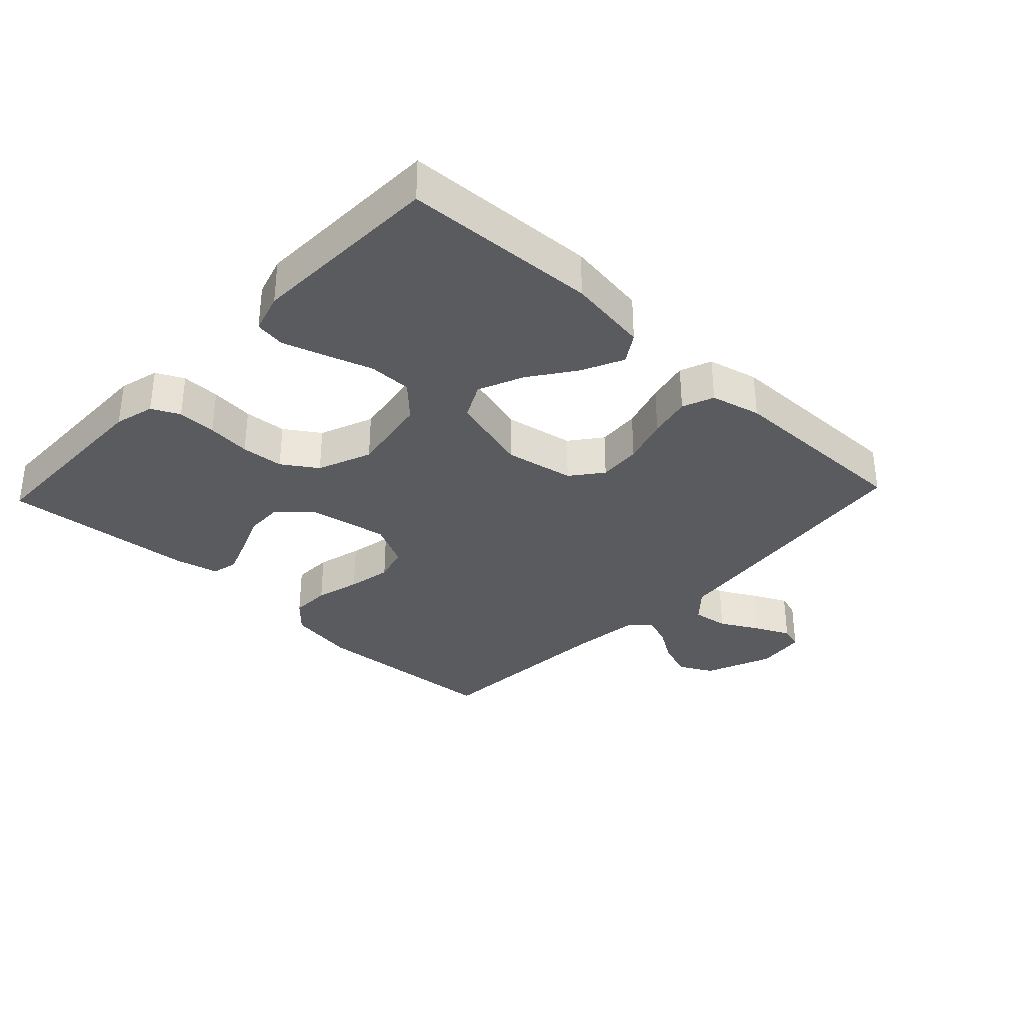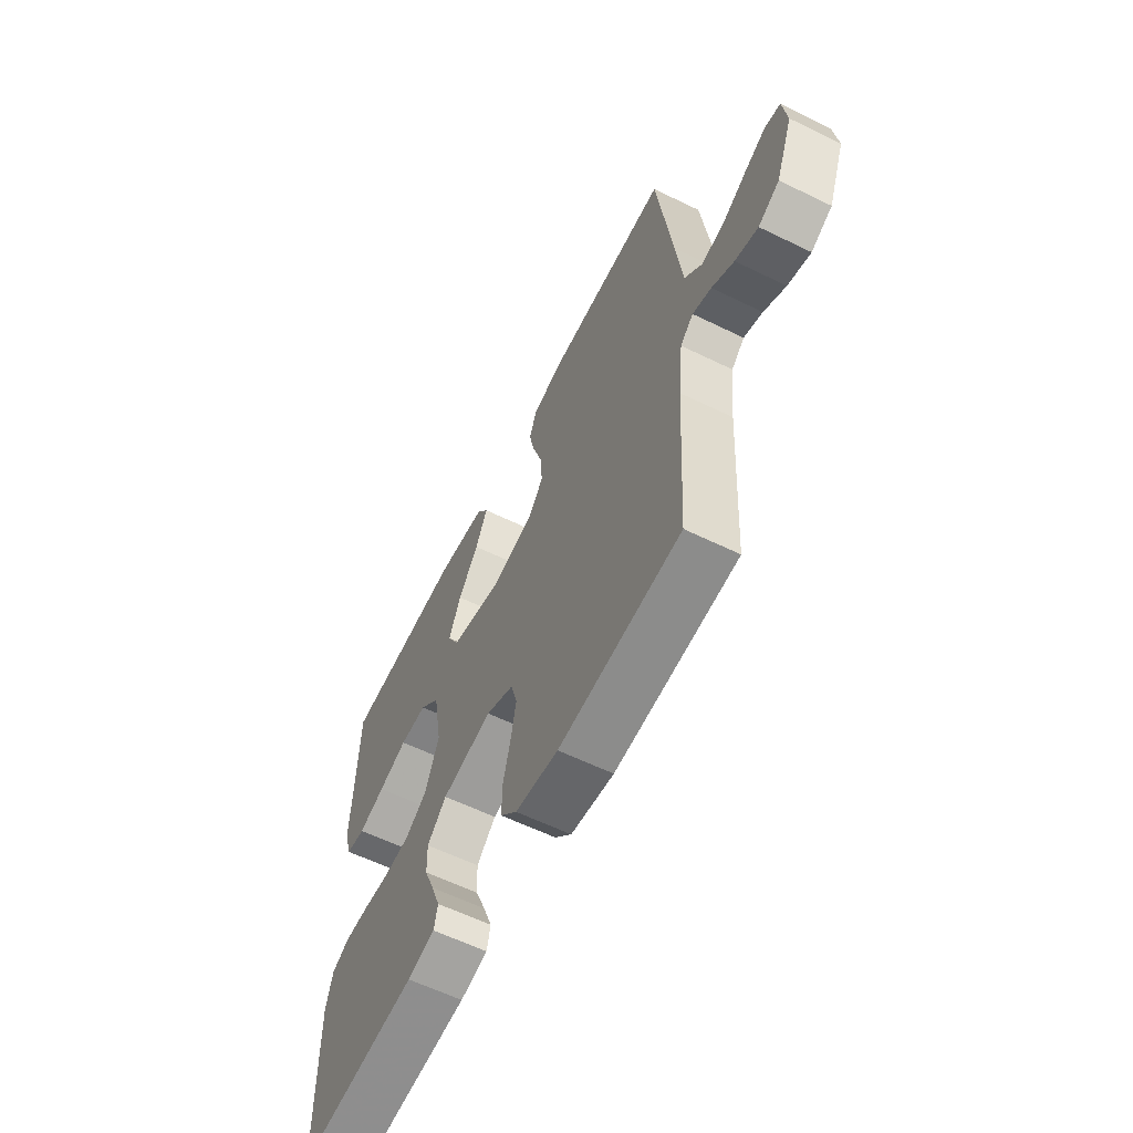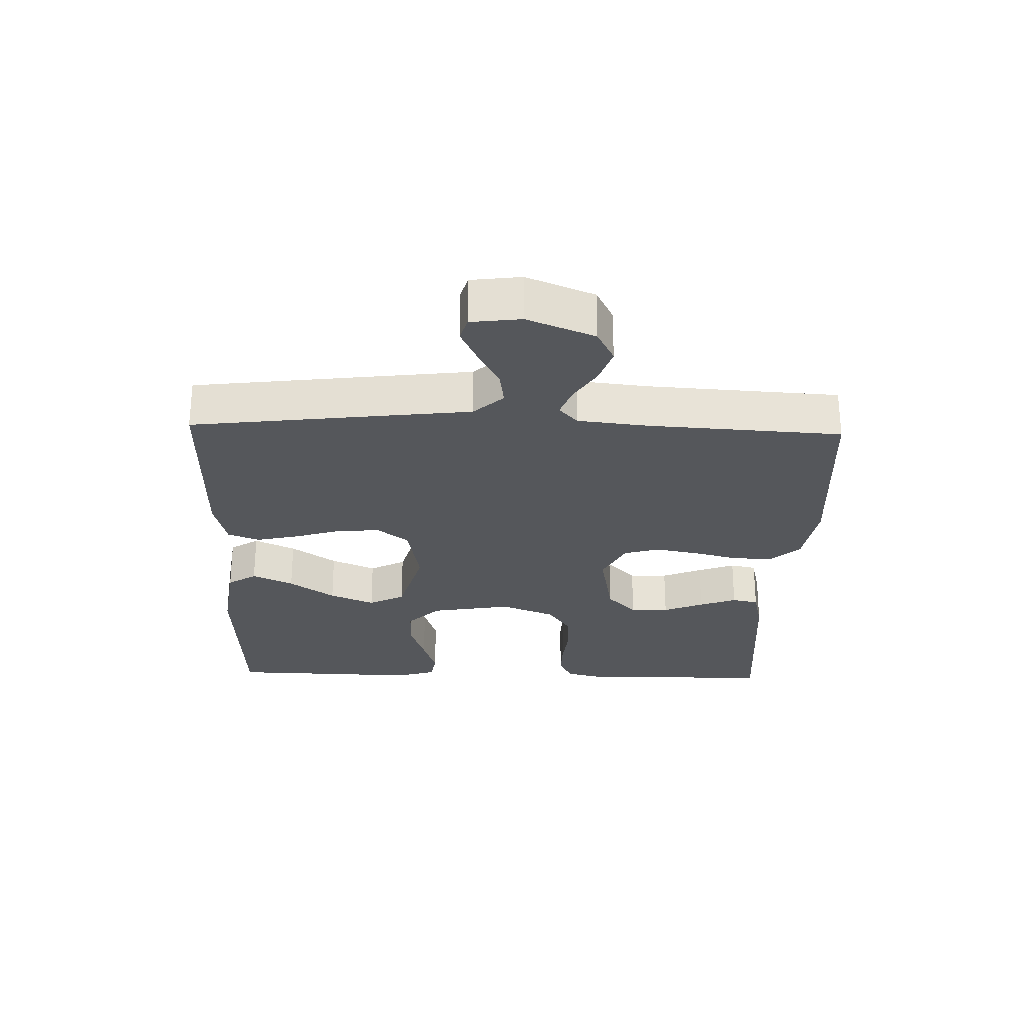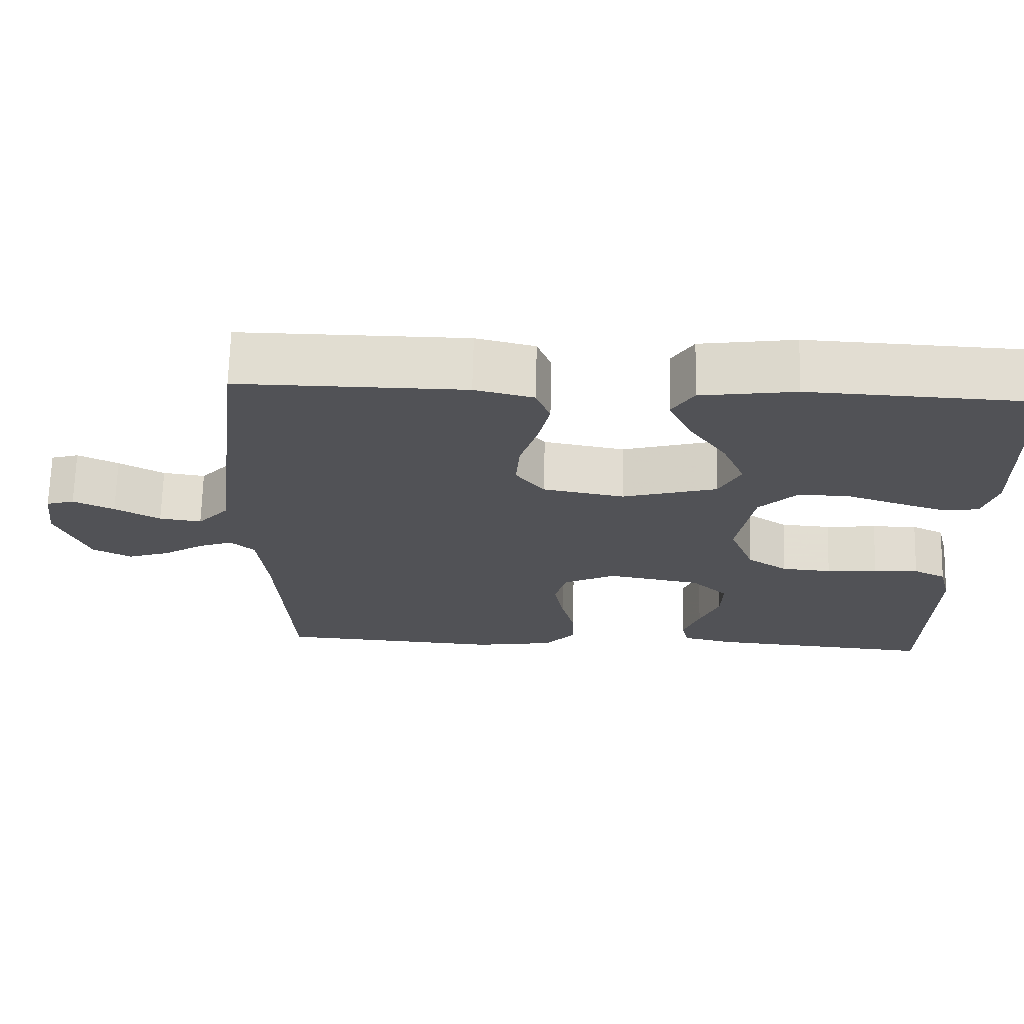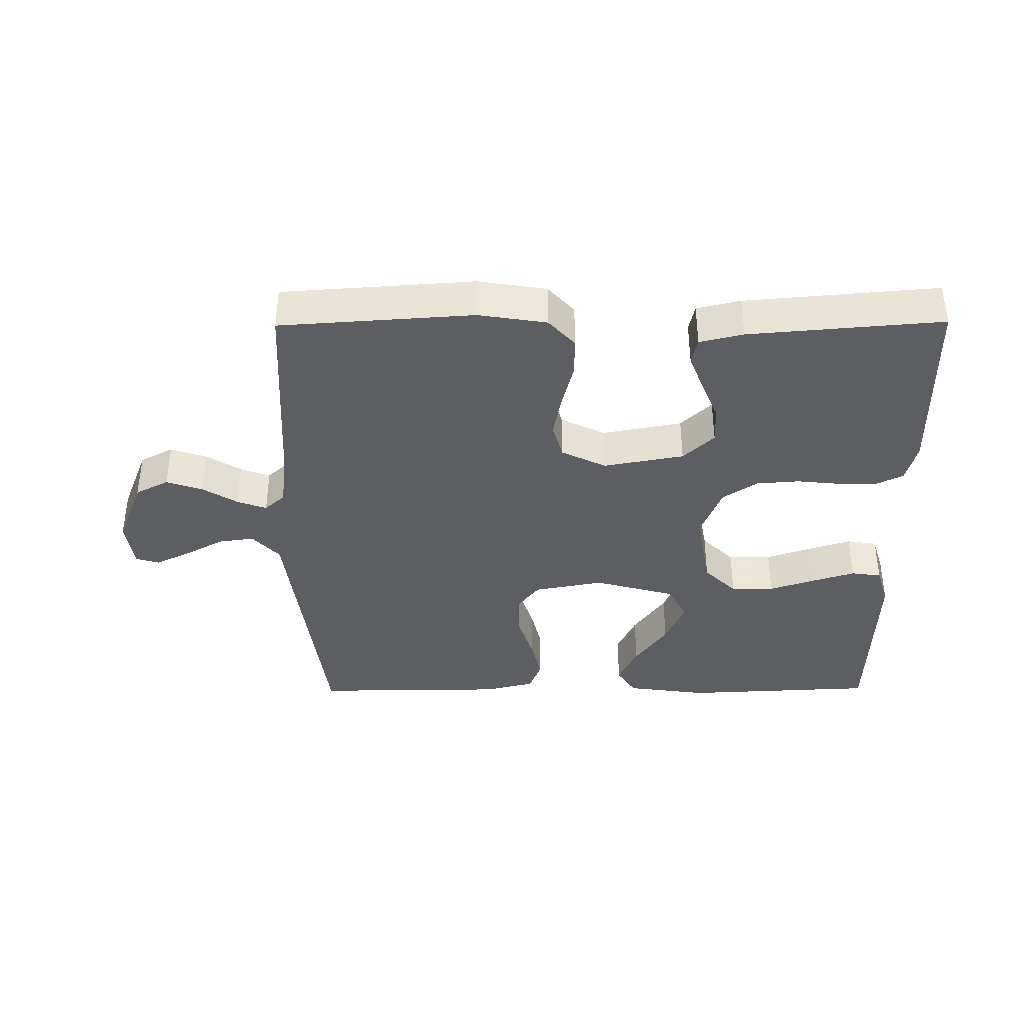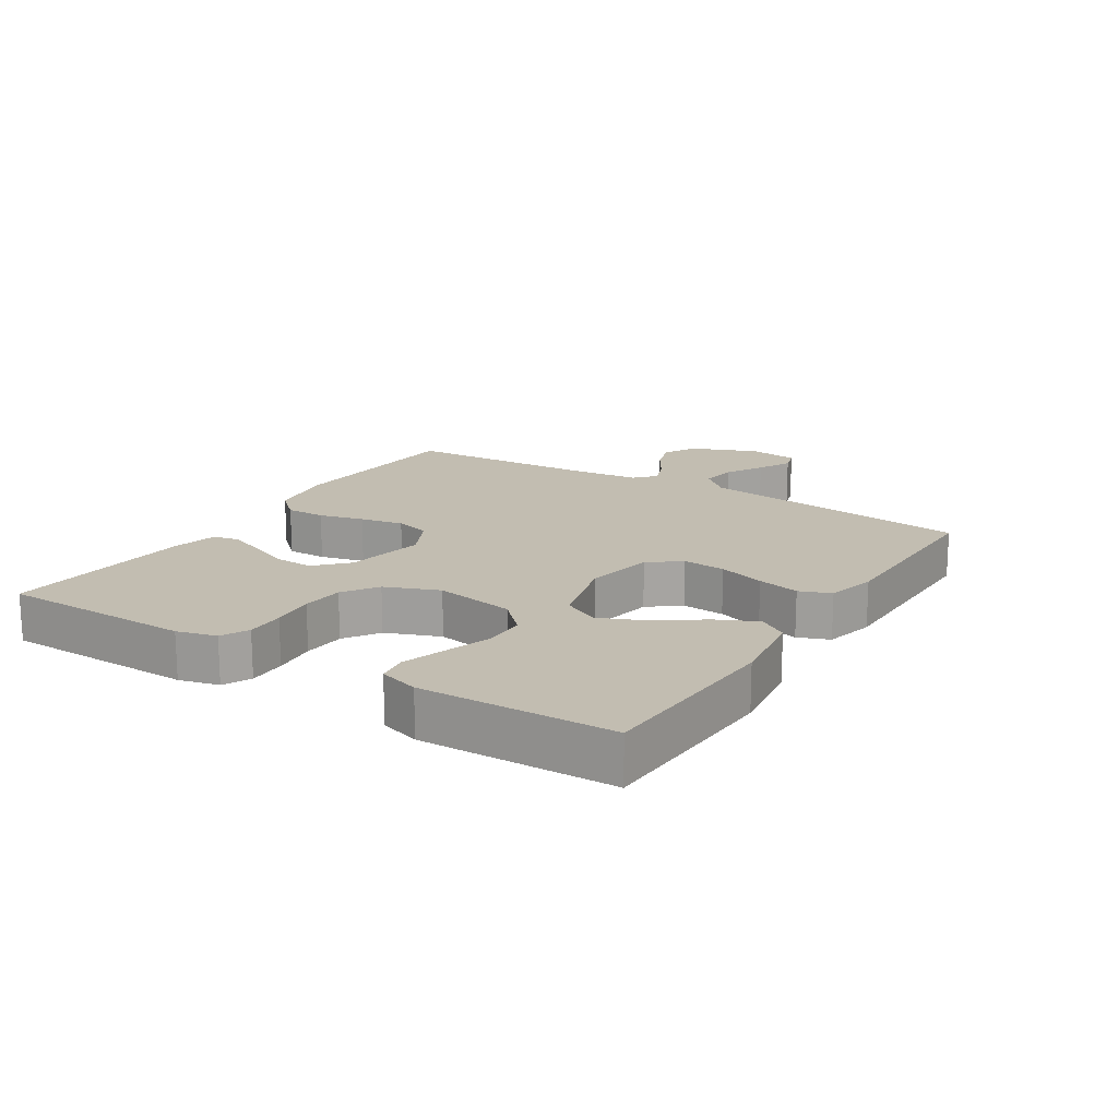
<metadata>
{"format":"obj","ext":"obj","renderer":"f3d","projection":"perspective","resolution":1024,"background":"white","views":[{"elev":-33.4,"azim":-43.4,"up":"+Y"},{"elev":-60.5,"azim":63.5,"up":"+Z"},{"elev":-26.9,"azim":88.3,"up":"+Y"},{"elev":68.8,"azim":-178.6,"up":"+Z"},{"elev":-38.1,"azim":-179.5,"up":"+Y"},{"elev":16.9,"azim":-57.7,"up":"+Y"}]}
</metadata>
<code>
v -0.5 0.07 0.5
v -0.2 0.07 0.514
v -0.074 0.07 0.496
v -0.045 0.07 0.451
v -0.075 0.07 0.387
v -0.125 0.07 0.316
v -0.155 0.07 0.246
v -0.126 0.07 0.19
v 0 0.07 0.155
v 0.108 0.07 0.175
v 0.146 0.07 0.224
v 0.141 0.07 0.291
v 0.118 0.07 0.364
v 0.103 0.07 0.43
v 0.122 0.07 0.479
v 0.2 0.07 0.498
v 0.5 0.07 0.5
v 0.537 0.07 0.2
v 0.553 0.07 0.068
v 0.595 0.07 0.022
v 0.651 0.07 0.03
v 0.711 0.07 0.063
v 0.765 0.07 0.089
v 0.802 0.07 0.078
v 0.812 0.07 0
v 0.77 0.07 -0.105
v 0.718 0.07 -0.132
v 0.662 0.07 -0.113
v 0.608 0.07 -0.079
v 0.562 0.07 -0.062
v 0.53 0.07 -0.091
v 0.518 0.07 -0.2
v 0.5 0.07 -0.5
v 0.2 0.07 -0.52
v 0.094 0.07 -0.503
v 0.053 0.07 -0.458
v 0.054 0.07 -0.396
v 0.072 0.07 -0.326
v 0.085 0.07 -0.258
v 0.069 0.07 -0.202
v 0 0.07 -0.168
v -0.125 0.07 -0.191
v -0.173 0.07 -0.237
v -0.171 0.07 -0.297
v -0.145 0.07 -0.36
v -0.123 0.07 -0.418
v -0.132 0.07 -0.459
v -0.2 0.07 -0.475
v -0.5 0.07 -0.5
v -0.505 0.07 -0.2
v -0.489 0.07 -0.138
v -0.446 0.07 -0.117
v -0.386 0.07 -0.118
v -0.318 0.07 -0.125
v -0.252 0.07 -0.12
v -0.198 0.07 -0.084
v -0.165 0.07 0
v -0.187 0.07 0.126
v -0.237 0.07 0.176
v -0.304 0.07 0.176
v -0.376 0.07 0.152
v -0.442 0.07 0.131
v -0.489 0.07 0.138
v -0.508 0.07 0.2
v -0.5 0 0.5
v -0.2 0 0.514
v -0.074 0 0.496
v -0.045 0 0.451
v -0.075 0 0.387
v -0.125 0 0.316
v -0.155 0 0.246
v -0.126 0 0.19
v 0 0 0.155
v 0.108 0 0.175
v 0.146 0 0.224
v 0.141 0 0.291
v 0.118 0 0.364
v 0.103 0 0.43
v 0.122 0 0.479
v 0.2 0 0.498
v 0.5 0 0.5
v 0.537 0 0.2
v 0.553 0 0.068
v 0.595 0 0.022
v 0.651 0 0.03
v 0.711 0 0.063
v 0.765 0 0.089
v 0.802 0 0.078
v 0.812 0 0
v 0.77 0 -0.105
v 0.718 0 -0.132
v 0.662 0 -0.113
v 0.608 0 -0.079
v 0.562 0 -0.062
v 0.53 0 -0.091
v 0.518 0 -0.2
v 0.5 0 -0.5
v 0.2 0 -0.52
v 0.094 0 -0.503
v 0.053 0 -0.458
v 0.054 0 -0.396
v 0.072 0 -0.326
v 0.085 0 -0.258
v 0.069 0 -0.202
v 0 0 -0.168
v -0.125 0 -0.191
v -0.173 0 -0.237
v -0.171 0 -0.297
v -0.145 0 -0.36
v -0.123 0 -0.418
v -0.132 0 -0.459
v -0.2 0 -0.475
v -0.5 0 -0.5
v -0.505 0 -0.2
v -0.489 0 -0.138
v -0.446 0 -0.117
v -0.386 0 -0.118
v -0.318 0 -0.125
v -0.252 0 -0.12
v -0.198 0 -0.084
v -0.165 0 0
v -0.187 0 0.126
v -0.237 0 0.176
v -0.304 0 0.176
v -0.376 0 0.152
v -0.442 0 0.131
v -0.489 0 0.138
v -0.508 0 0.2
f 4 5 6
f 3 4 6
f 2 3 6
f 1 2 6
f 64 1 6
f 63 64 6
f 62 63 6
f 61 62 6
f 60 61 6
f 59 60 6 7
f 58 59 7 8
f 57 58 8 9
f 56 57 9 10
f 52 53 54
f 51 52 54
f 50 51 54
f 49 50 54
f 48 49 54
f 47 48 54
f 46 47 54
f 45 46 54
f 44 45 54
f 43 44 54 55
f 42 43 55 56
f 36 37 38
f 35 36 38
f 34 35 38
f 33 34 38
f 32 33 38
f 31 32 38 39
f 30 31 39 40
f 27 28 29
f 26 27 29
f 25 26 29
f 24 25 29
f 23 24 29
f 22 23 29
f 21 22 29
f 20 21 29 30
f 30 40 41
f 20 30 41
f 19 20 41
f 17 18 19
f 16 17 19
f 15 16 19
f 14 15 19
f 13 14 19
f 12 13 19
f 42 56 10
f 41 42 10
f 19 41 10
f 19 10 11
f 11 12 19
f 70 69 68
f 70 68 67
f 70 67 66
f 70 66 65
f 70 65 128
f 70 128 127
f 70 127 126
f 70 126 125
f 70 125 124
f 71 70 124 123
f 72 71 123 122
f 73 72 122 121
f 74 73 121 120
f 118 117 116
f 118 116 115
f 118 115 114
f 118 114 113
f 118 113 112
f 118 112 111
f 118 111 110
f 118 110 109
f 118 109 108
f 119 118 108 107
f 120 119 107 106
f 102 101 100
f 102 100 99
f 102 99 98
f 102 98 97
f 102 97 96
f 103 102 96 95
f 104 103 95 94
f 93 92 91
f 93 91 90
f 93 90 89
f 93 89 88
f 93 88 87
f 93 87 86
f 93 86 85
f 94 93 85 84
f 105 104 94
f 105 94 84
f 105 84 83
f 83 82 81
f 83 81 80
f 83 80 79
f 83 79 78
f 83 78 77
f 83 77 76
f 74 120 106
f 74 106 105
f 74 105 83
f 75 74 83
f 83 76 75
f 1 65 66 2
f 2 66 67 3
f 3 67 68 4
f 4 68 69 5
f 5 69 70 6
f 6 70 71 7
f 7 71 72 8
f 8 72 73 9
f 9 73 74 10
f 10 74 75 11
f 11 75 76 12
f 12 76 77 13
f 13 77 78 14
f 14 78 79 15
f 15 79 80 16
f 16 80 81 17
f 17 81 82 18
f 18 82 83 19
f 19 83 84 20
f 20 84 85 21
f 21 85 86 22
f 22 86 87 23
f 23 87 88 24
f 24 88 89 25
f 25 89 90 26
f 26 90 91 27
f 27 91 92 28
f 28 92 93 29
f 29 93 94 30
f 30 94 95 31
f 31 95 96 32
f 32 96 97 33
f 33 97 98 34
f 34 98 99 35
f 35 99 100 36
f 36 100 101 37
f 37 101 102 38
f 38 102 103 39
f 39 103 104 40
f 40 104 105 41
f 41 105 106 42
f 42 106 107 43
f 43 107 108 44
f 44 108 109 45
f 45 109 110 46
f 46 110 111 47
f 47 111 112 48
f 48 112 113 49
f 49 113 114 50
f 50 114 115 51
f 51 115 116 52
f 52 116 117 53
f 53 117 118 54
f 54 118 119 55
f 55 119 120 56
f 56 120 121 57
f 57 121 122 58
f 58 122 123 59
f 59 123 124 60
f 60 124 125 61
f 61 125 126 62
f 62 126 127 63
f 63 127 128 64
f 64 128 65 1

</code>
